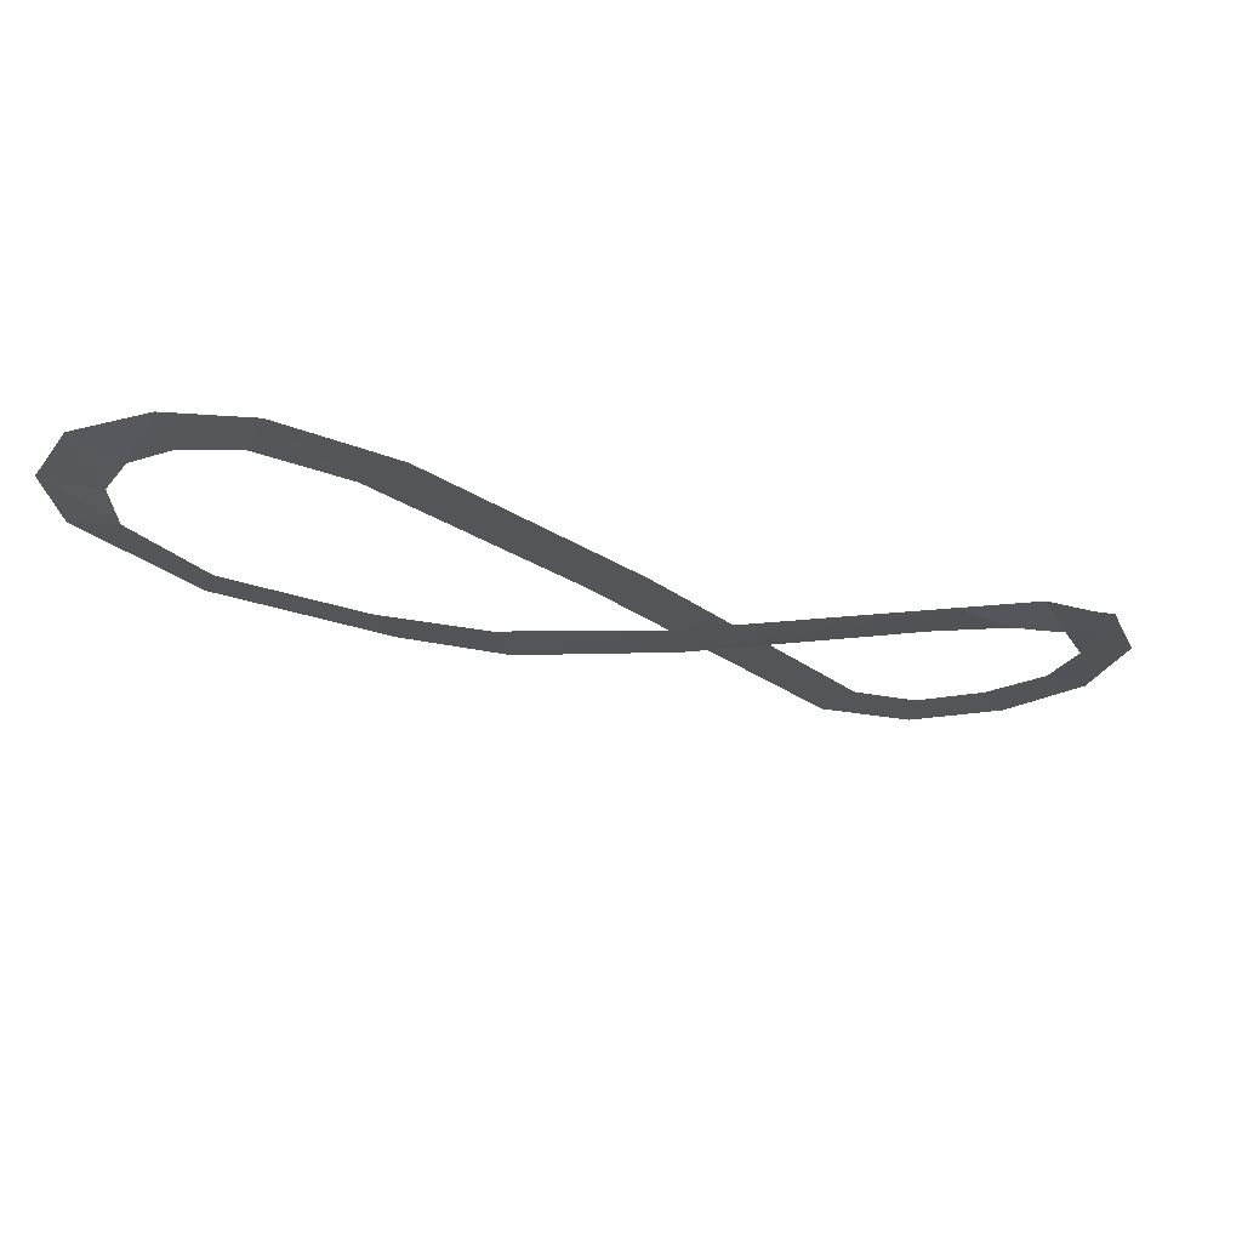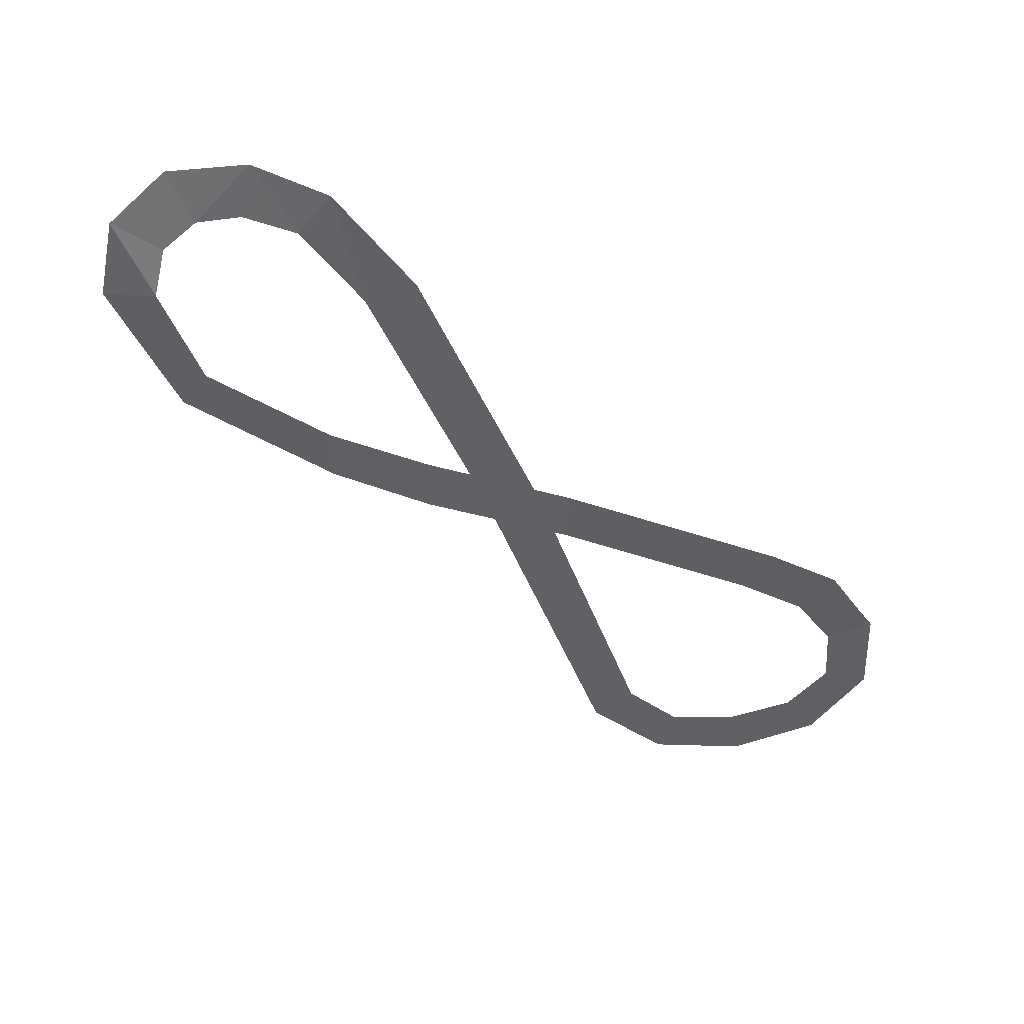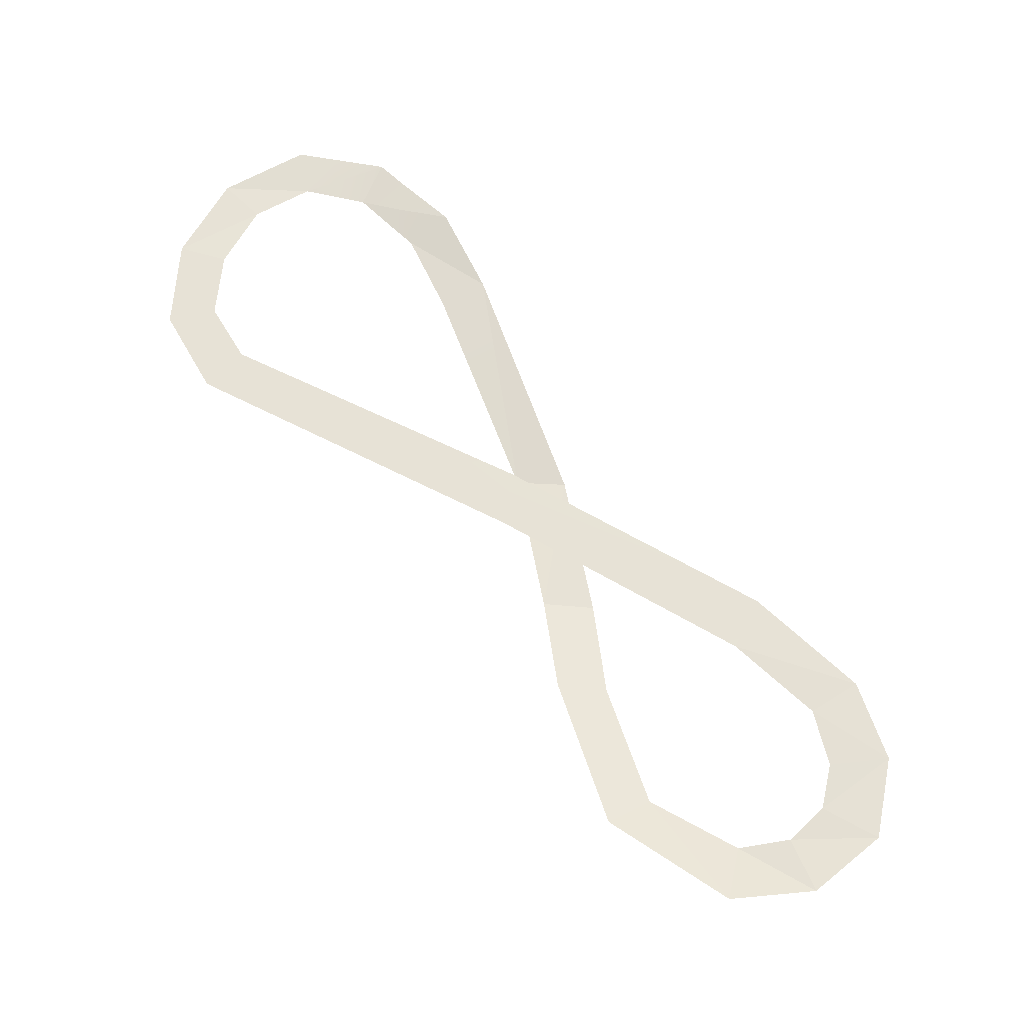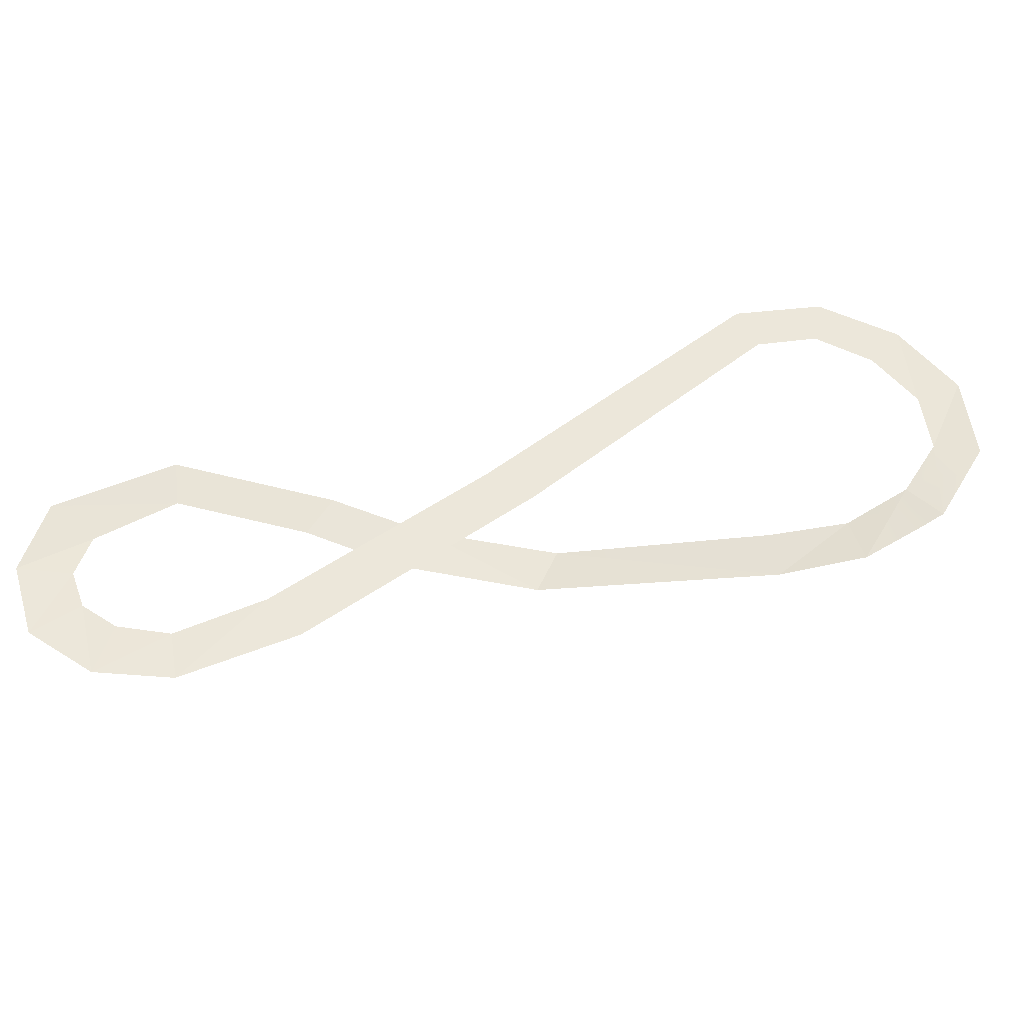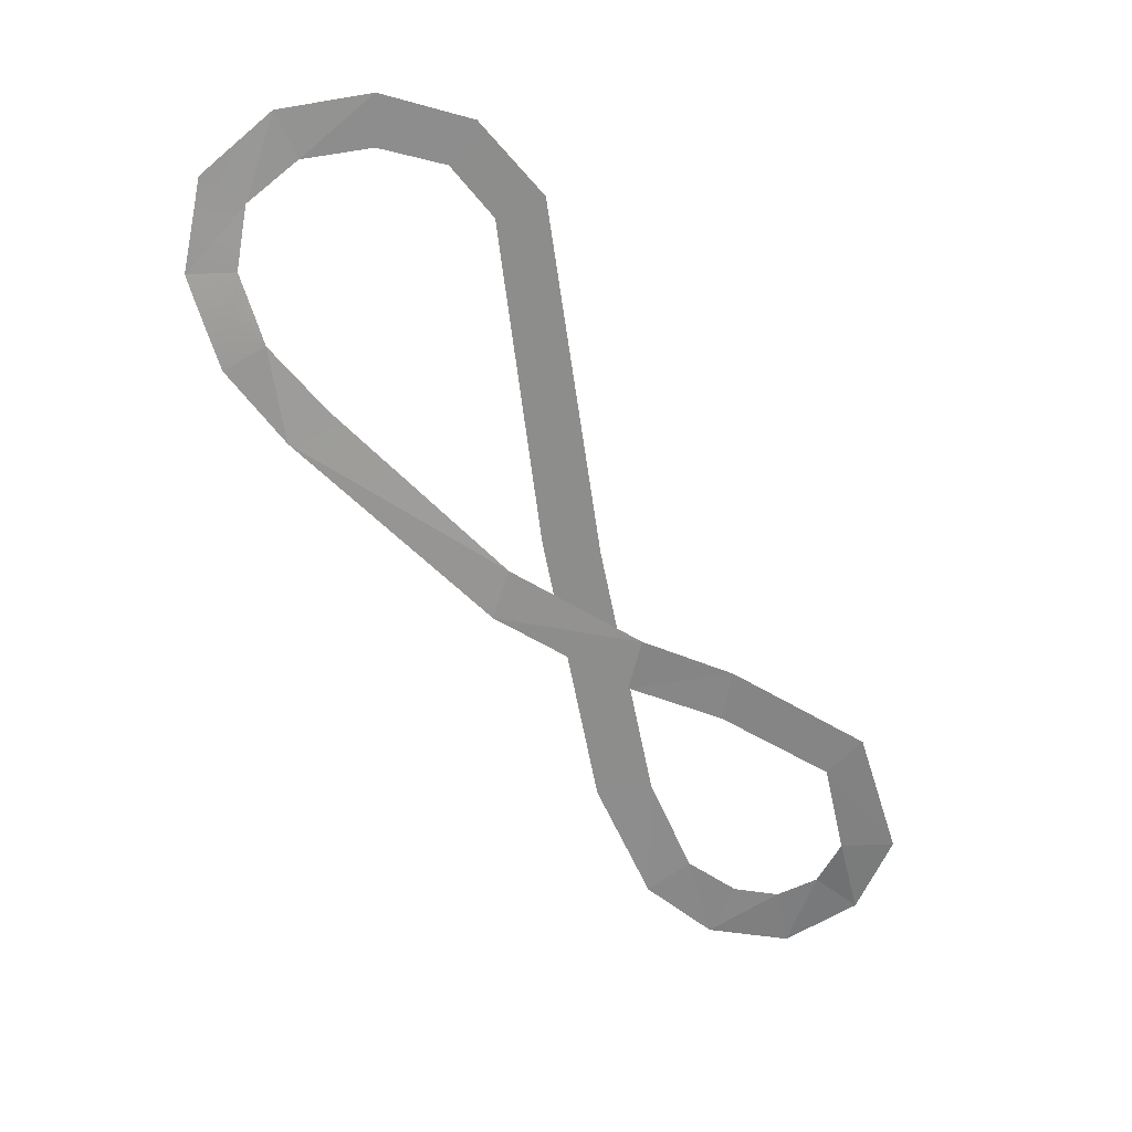
<metadata>
{"format":"obj","ext":"obj","renderer":"f3d","projection":"perspective","resolution":1024,"background":"white","views":[{"elev":-24.6,"azim":19.5,"up":"+Y"},{"elev":-50.2,"azim":1.7,"up":"+Y"},{"elev":62.9,"azim":-82.2,"up":"+Y"},{"elev":52.7,"azim":30.7,"up":"+Y"},{"elev":-64.5,"azim":168.4,"up":"+Y"}]}
</metadata>
<code>
o MugenStageCheckHit_stage_平面.008
v 43.64 -2.802 -37.68
v 39.85 -4.243 -28.24
v 47.64 -2.213 -33.96
v 27.09 -0.03327 -63.95
v 37.23 -0.02996 -64.63
v 43.51 -0.1871 -56.6
v 46.74 -0.03939 -60.93
v 15.91 -8.538 -15.07
v 0.1842 -8.563 -15.5
v 0.4578 -8.563 -9.841
v -16.66 -0.005105 23.69
v -23.04 -0.4658 17.12
v -25.62 -0.01537 23.12
v -10.42 -6.338 -7.091
v -27 -2.194 -5.121
v -23.91 -2.935 -1.025
v -8.539 -0.03844 19.7
v -5.924 0.01839 6.337
v -12.31 -0.1713 15.25
v 47.95 -0.5116 -51.2
v 52.89 -0.5858 -42.76
v 52.94 0.008408 -52.9
v 19.01 -0.03835 -57.78
v 15.32 -8.351 -20.62
v -0.148 -0.03528 8.267
v 5.662 -0.03692 -20.87
v -34.32 -0.03467 8.194
v 47.69 -1.132 -44.25
v -18.13 -0.2437 17.54
v -10.42 -6.338 -12.6
v 28.97 0.008983 -58.93
v 23.5 0.00693 -54.56
v -28.25 -1.548 8.719
v -32.23 -0.0358 17.04
v -26.82 -0.8288 14.04
v -26.99 -2.191 -5.139
v 36.42 -4.243 -32.69
v 36.35 0.007613 -59.23
v 11.97 -0.03737 -20.8
v 51.18 -1.247 -39.89
v 47.67 -1.773 -39.64
v 45.32 -2.13 -40.44
v 49.98 -0.6016 -47.74
v 47.8 -0.8777 -47.1
v 52.92 -0.2277 -48.87
f 1 2 3
f 5 6 7
f 8 9 10
f 11 12 13
f 14 15 16
f 17 18 19
f 20 45 22
f 2 24 8
f 25 26 18
f 28 40 21
f 11 19 29
f 10 30 14
f 31 23 32
f 31 5 4
f 33 34 35
f 27 16 15
f 7 20 22
f 35 13 12
f 1 37 2
f 5 38 6
f 8 24 9
f 11 29 12
f 14 30 15
f 17 25 18
f 20 44 43
f 2 37 24
f 25 39 26
f 28 42 41
f 11 17 19
f 10 9 30
f 31 4 23
f 31 38 5
f 33 27 34
f 27 33 16
f 7 6 20
f 35 34 13
f 23 39 32
f 40 41 3
f 41 1 3
f 45 43 21
f 43 28 21
f 20 43 45
f 28 41 40
f 23 26 39
f 41 42 1
f 43 44 28
l 27 36

</code>
